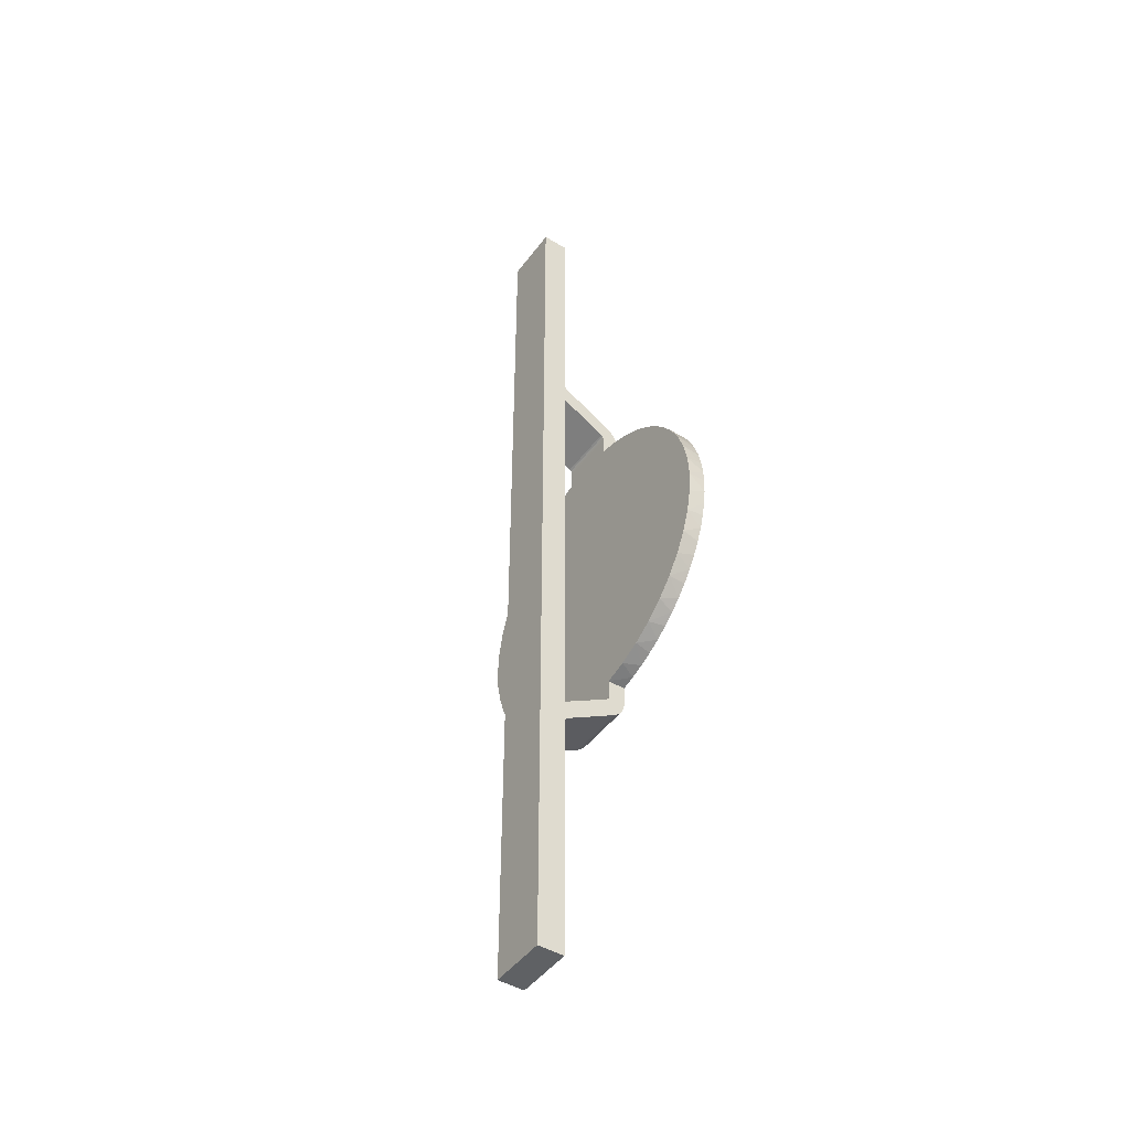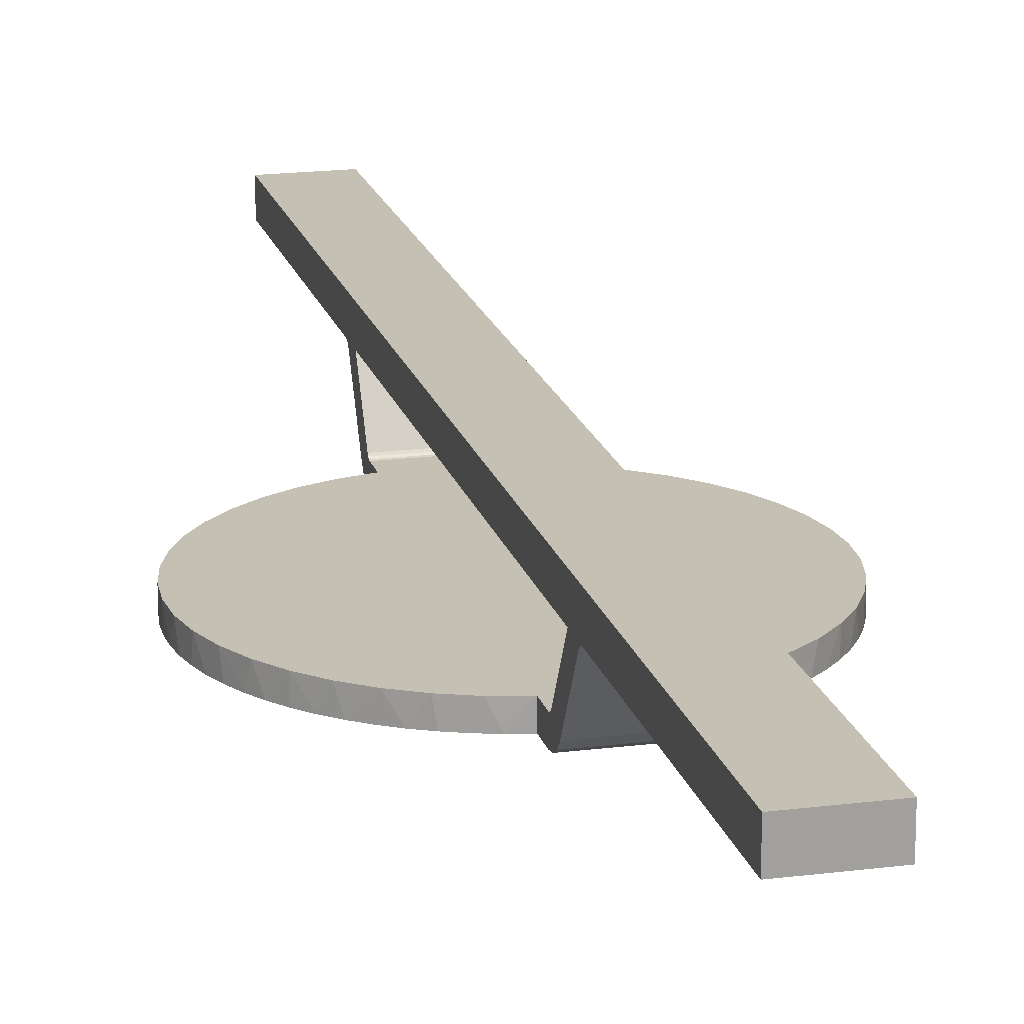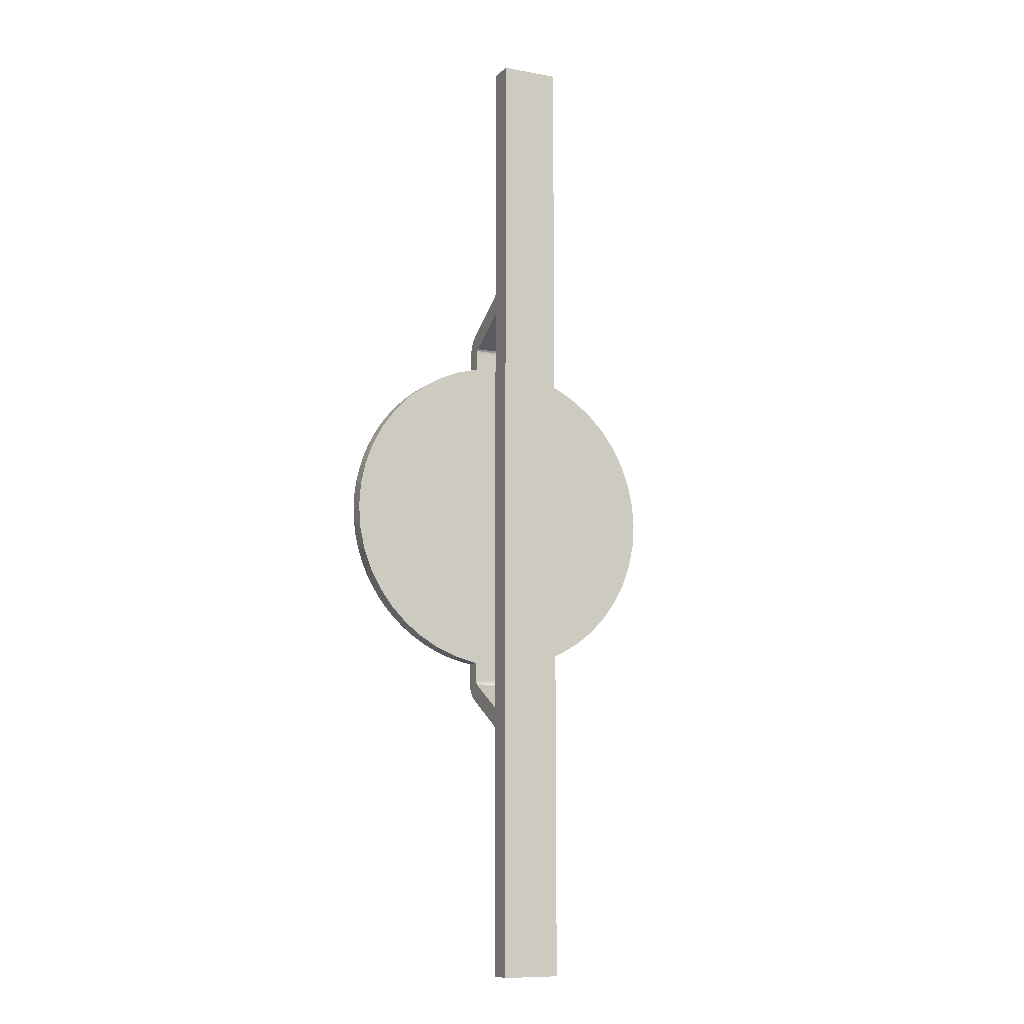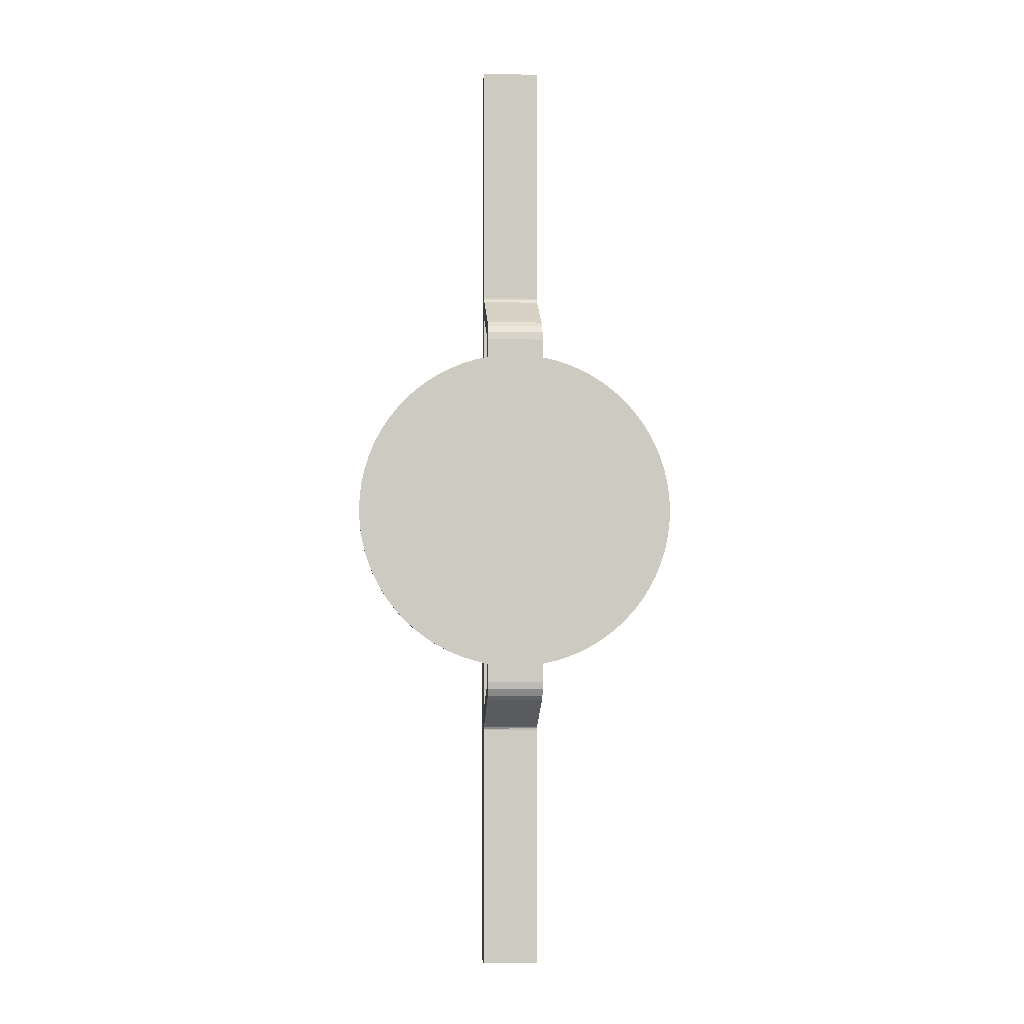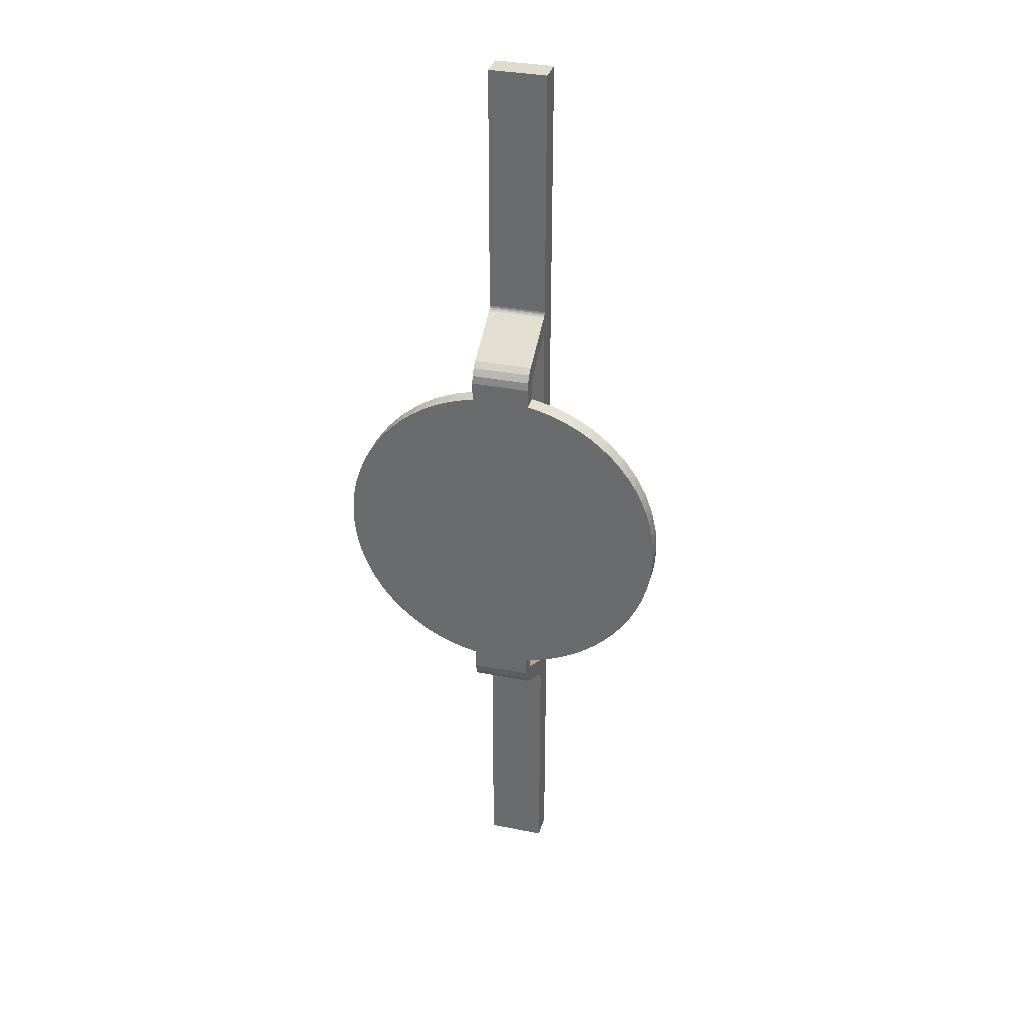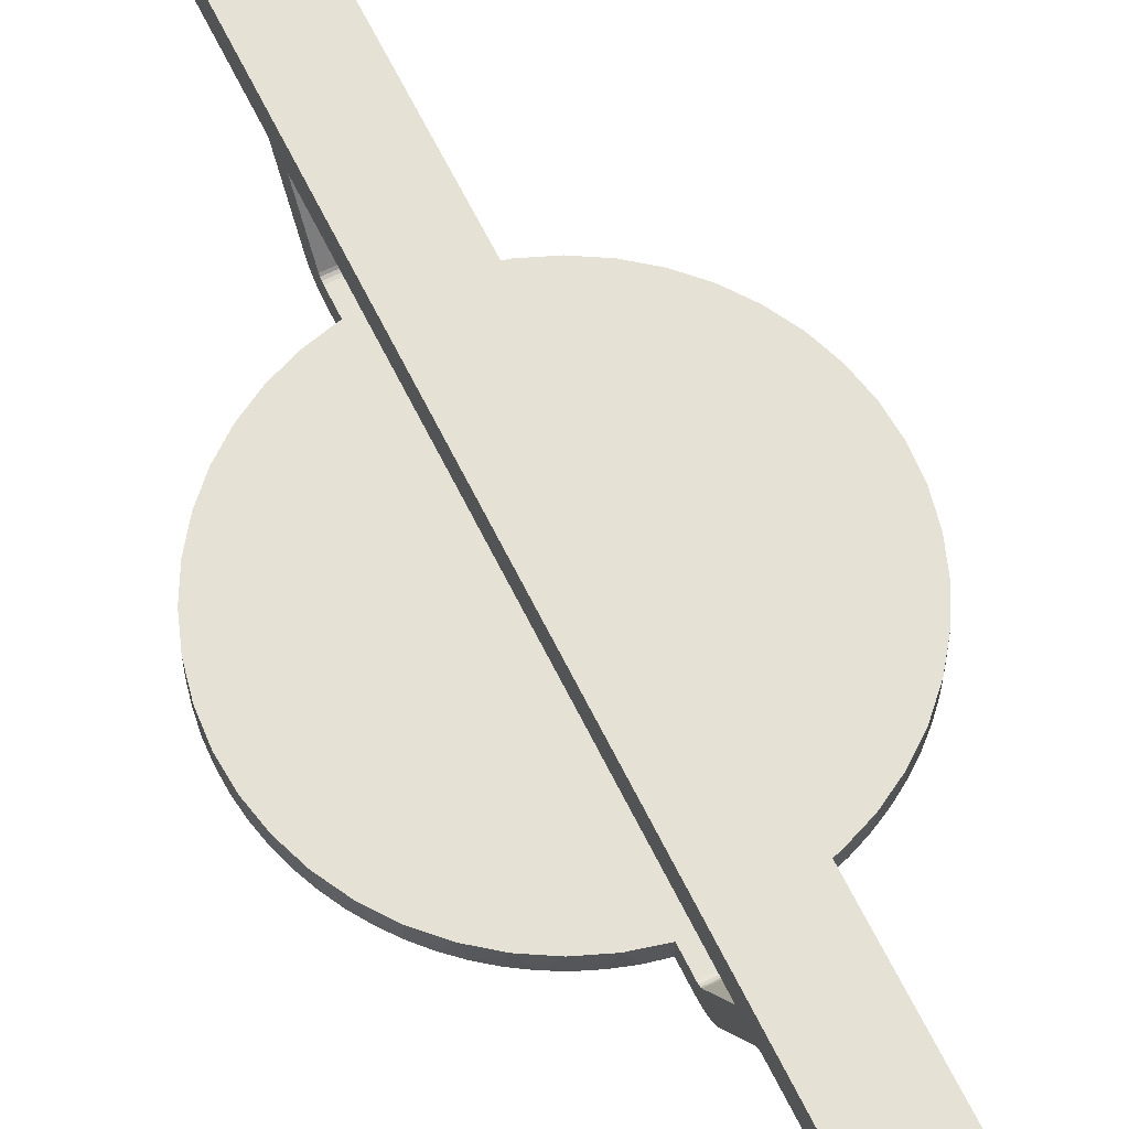
<metadata>
{"format":"obj","ext":"obj","renderer":"f3d","projection":"perspective","resolution":1024,"background":"white","views":[{"elev":-46.2,"azim":55.6,"up":"+Y"},{"elev":18.3,"azim":166.1,"up":"+Z"},{"elev":-10.0,"azim":-24.7,"up":"+Y"},{"elev":-3.0,"azim":175.3,"up":"+Y"},{"elev":33.9,"azim":-164.8,"up":"+Y"},{"elev":64.6,"azim":-26.2,"up":"+Z"}]}
</metadata>
<code>
v 2.511 28.39 653
v 5.001 28.06 653
v 7.424 -27.52 653
v 7.424 27.52 653
v 9.791 -26.77 653
v 9.791 26.77 653
v 12.08 -25.81 653
v 12.08 25.81 653
v 14.28 -24.66 653
v 14.28 24.66 653
v 16.38 -23.33 653
v 16.38 23.33 653
v 18.35 -21.81 653
v 18.35 21.81 653
v 20.17 -20.13 653
v 20.17 20.13 653
v 21.85 -18.3 653
v 21.85 18.3 653
v 23.36 -16.33 653
v 23.36 16.33 653
v 24.69 -14.23 653
v 24.69 14.23 653
v 25.84 -12.03 653
v 25.84 12.03 653
v 26.79 -9.735 653
v 26.79 9.735 653
v 27.53 -7.367 653
v 27.53 7.367 653
v 28.07 -4.943 653
v 28.07 4.943 653
v 28.39 -2.481 653
v 28.39 2.481 653
v 28.5 -3.309e-09 653
v 5.001 -28.06 653
v 2.511 -28.39 653
v 0.001 28.5 653
v 0.001 -28.5 653
v -2.509 28.39 653
v -2.509 -28.39 653
v -4.999 28.06 653
v -7.422 27.52 653
v -4.999 -28.06 653
v -7.422 -27.52 653
v -9.789 26.77 653
v -9.789 -26.77 653
v -12.08 25.81 653
v -12.08 -25.81 653
v -14.28 24.66 653
v -14.28 -24.66 653
v -16.38 23.33 653
v -16.38 -23.33 653
v -18.34 21.81 653
v -18.34 -21.81 653
v -20.17 20.13 653
v -20.17 -20.13 653
v -21.85 18.3 653
v -21.85 -18.3 653
v -23.36 16.33 653
v -23.36 -16.33 653
v -24.69 14.23 653
v -24.69 -14.23 653
v -25.84 12.03 653
v -25.84 -12.03 653
v -26.78 9.735 653
v -26.78 -9.735 653
v -27.53 7.367 653
v -27.53 -7.367 653
v -28.07 4.943 653
v -28.07 -4.943 653
v -28.39 2.481 653
v -28.39 -2.481 653
v -28.5 -3.309e-09 653
v -4.999 -84.06 669
v 5.001 -84.06 669
v -4.999 84.06 669
v 5.001 84.06 669
v -4.999 -84.06 664.5
v 5.001 -84.06 664.5
v -4.999 36.83 664.5
v -4.999 -36.83 664.5
v -4.999 -40.87 664.5
v -4.999 -40.53 664.4
v -4.999 -40.22 664.3
v -4.999 -40 664
v -4.999 -32.21 656.5
v -4.999 -34.81 655
v -4.999 84.06 664.5
v -4.999 40.87 664.5
v -4.999 40.53 664.4
v -4.999 40.22 664.3
v -4.999 40 664
v -4.999 34.81 655
v -4.999 32.21 656.5
v -4.999 -28.06 653
v -1.673 -28.45 653
v -4.999 -31.34 653
v 5.001 -31.34 653
v 1.675 -28.45 653
v 5.001 -28.06 653
v 5.001 28.06 653
v 1.675 28.45 653
v 5.001 31.34 653
v -1.673 28.45 653
v -4.999 31.34 653
v -4.999 28.06 653
v 5.001 34.81 655
v 5.001 32.21 656.5
v 5.001 33.91 653.9
v 5.001 31.98 656.2
v 5.001 32.71 653.2
v 5.001 31.68 656.1
v 5.001 31.34 656
v 5.001 28.06 656
v 5.001 -28.06 656
v 5.001 -31.34 656
v 5.001 -31.68 656.1
v 5.001 -32.71 653.2
v 5.001 -31.98 656.2
v 5.001 -33.91 653.9
v 5.001 -32.21 656.5
v 5.001 -34.81 655
v -4.999 -33.91 653.9
v -4.999 -31.98 656.2
v -4.999 -32.71 653.2
v -4.999 -31.68 656.1
v -4.999 -31.34 656
v -4.999 -28.06 656
v -4.999 28.06 656
v -4.999 31.34 656
v -4.999 31.68 656.1
v -4.999 32.71 653.2
v -4.999 31.98 656.2
v -4.999 33.91 653.9
v 5.001 36.83 664.5
v 5.001 40.87 664.5
v 5.001 84.06 664.5
v 5.001 -40.87 664.5
v 5.001 -36.83 664.5
v 5.001 -40.53 664.4
v 5.001 -40.22 664.3
v 5.001 -40 664
v 5.001 40 664
v 5.001 40.22 664.3
v 5.001 40.53 664.4
v -8.85 -27.09 656
v -8.85 27.09 656
v -12.53 -25.6 656
v -12.53 25.6 656
v -15.97 -23.61 656
v -15.97 23.61 656
v -19.09 -21.16 656
v -19.09 21.16 656
v -21.85 -18.3 656
v -21.85 18.3 656
v -24.18 -15.09 656
v -24.18 15.09 656
v -26.04 -11.58 656
v -26.04 11.58 656
v -27.4 -7.846 656
v -27.4 7.846 656
v -28.22 -3.961 656
v -28.22 3.961 656
v -28.5 -3.309e-09 656
v 8.852 27.09 656
v 8.852 -27.09 656
v 12.53 25.6 656
v 12.53 -25.6 656
v 15.97 23.61 656
v 15.97 -23.61 656
v 19.09 21.16 656
v 19.09 -21.16 656
v 21.85 18.3 656
v 21.85 -18.3 656
v 24.18 15.09 656
v 24.18 -15.09 656
v 26.04 11.58 656
v 26.04 -11.58 656
v 27.4 7.846 656
v 27.4 -7.846 656
v 28.22 3.961 656
v 28.22 -3.961 656
v 28.5 -3.309e-09 656
f 1 2 3
f 3 2 4
f 3 4 5
f 5 4 6
f 5 6 7
f 7 6 8
f 7 8 9
f 9 8 10
f 9 10 11
f 11 10 12
f 11 12 13
f 13 12 14
f 13 14 15
f 15 14 16
f 15 16 17
f 17 16 18
f 17 18 19
f 19 18 20
f 19 20 21
f 21 20 22
f 21 22 23
f 23 22 24
f 23 24 25
f 25 24 26
f 25 26 27
f 27 26 28
f 27 28 29
f 29 28 30
f 29 30 31
f 31 30 32
f 31 32 33
f 3 34 1
f 1 34 35
f 1 35 36
f 36 35 37
f 36 37 38
f 38 37 39
f 38 39 40
f 40 39 41
f 41 39 42
f 41 42 43
f 41 43 44
f 44 43 45
f 44 45 46
f 46 45 47
f 46 47 48
f 48 47 49
f 48 49 50
f 50 49 51
f 50 51 52
f 52 51 53
f 52 53 54
f 54 53 55
f 54 55 56
f 56 55 57
f 56 57 58
f 58 57 59
f 58 59 60
f 60 59 61
f 60 61 62
f 62 61 63
f 62 63 64
f 64 63 65
f 64 65 66
f 66 65 67
f 66 67 68
f 68 67 69
f 68 69 70
f 70 69 71
f 70 71 72
f 73 74 75
f 75 74 76
f 73 77 74
f 74 77 78
f 75 79 73
f 73 79 80
f 73 80 81
f 81 80 82
f 82 80 83
f 83 80 84
f 84 80 85
f 84 85 86
f 87 88 75
f 75 88 79
f 88 89 79
f 79 89 90
f 79 90 91
f 92 93 91
f 91 93 79
f 81 77 73
f 94 95 96
f 96 95 97
f 97 95 98
f 97 98 99
f 100 101 102
f 102 101 103
f 102 103 104
f 104 103 105
f 106 107 108
f 108 107 109
f 108 109 110
f 110 109 111
f 110 111 102
f 102 111 112
f 112 113 102
f 102 113 100
f 114 115 99
f 99 115 97
f 115 116 97
f 97 116 117
f 117 116 118
f 117 118 119
f 119 118 120
f 119 120 121
f 86 85 122
f 122 85 123
f 122 123 124
f 124 123 125
f 124 125 96
f 96 125 126
f 126 127 96
f 96 127 94
f 128 129 105
f 105 129 104
f 129 130 104
f 104 130 131
f 131 130 132
f 131 132 133
f 133 132 93
f 133 93 92
f 74 134 76
f 76 134 135
f 76 135 136
f 78 137 74
f 74 137 138
f 74 138 134
f 137 139 138
f 138 139 140
f 138 140 141
f 121 120 141
f 141 120 138
f 107 142 134
f 134 142 143
f 134 143 144
f 107 106 142
f 144 135 134
f 76 136 75
f 75 136 87
f 136 135 87
f 87 135 88
f 142 106 91
f 91 106 92
f 77 81 78
f 78 81 137
f 84 86 141
f 141 86 121
f 88 135 89
f 89 135 144
f 89 144 143
f 142 91 143
f 143 91 90
f 143 90 89
f 84 141 83
f 83 141 140
f 83 140 139
f 137 81 139
f 139 81 82
f 139 82 83
f 96 97 124
f 124 97 117
f 124 117 122
f 122 117 119
f 122 119 86
f 86 119 121
f 102 104 110
f 110 104 131
f 110 131 108
f 108 131 133
f 108 133 106
f 106 133 92
f 79 93 134
f 134 93 107
f 85 80 120
f 120 80 138
f 129 128 112
f 112 128 113
f 113 128 127
f 113 127 114
f 114 127 126
f 114 126 115
f 127 128 145
f 145 128 146
f 145 146 147
f 147 146 148
f 147 148 149
f 149 148 150
f 149 150 151
f 151 150 152
f 151 152 153
f 153 152 154
f 153 154 155
f 155 154 156
f 155 156 157
f 157 156 158
f 157 158 159
f 159 158 160
f 159 160 161
f 161 160 162
f 161 162 163
f 113 114 164
f 164 114 165
f 164 165 166
f 166 165 167
f 166 167 168
f 168 167 169
f 168 169 170
f 170 169 171
f 170 171 172
f 172 171 173
f 172 173 174
f 174 173 175
f 174 175 176
f 176 175 177
f 176 177 178
f 178 177 179
f 178 179 180
f 180 179 181
f 180 181 182
f 85 120 123
f 123 120 118
f 123 118 116
f 115 126 116
f 116 126 125
f 116 125 123
f 107 93 109
f 109 93 132
f 109 132 130
f 129 112 130
f 130 112 111
f 130 111 109
f 80 79 138
f 138 79 134
f 4 2 100
f 100 2 1
f 100 1 101
f 101 1 36
f 101 36 103
f 103 36 38
f 103 38 105
f 105 38 40
f 105 40 41
f 44 146 41
f 41 146 128
f 41 128 105
f 146 44 148
f 148 44 46
f 148 46 48
f 148 48 150
f 150 48 50
f 150 50 52
f 150 52 152
f 152 52 54
f 152 54 154
f 154 54 56
f 154 56 58
f 154 58 156
f 156 58 60
f 156 60 158
f 158 60 62
f 158 62 64
f 158 64 160
f 160 64 66
f 160 66 68
f 160 68 162
f 162 68 70
f 162 70 163
f 163 70 72
f 163 72 71
f 163 71 161
f 161 71 69
f 161 69 159
f 159 69 67
f 159 67 65
f 159 65 157
f 157 65 63
f 157 63 61
f 157 61 155
f 155 61 59
f 155 59 153
f 153 59 57
f 153 57 55
f 153 55 151
f 151 55 53
f 151 53 149
f 149 53 51
f 149 51 49
f 149 49 147
f 147 49 47
f 147 47 45
f 147 45 145
f 145 45 43
f 145 43 127
f 127 43 94
f 94 43 42
f 94 42 39
f 94 39 95
f 95 39 37
f 95 37 98
f 98 37 35
f 98 35 99
f 99 35 34
f 99 34 3
f 5 165 3
f 3 165 114
f 3 114 99
f 165 5 167
f 167 5 7
f 167 7 9
f 167 9 169
f 169 9 11
f 169 11 13
f 169 13 171
f 171 13 15
f 171 15 173
f 173 15 17
f 173 17 19
f 173 19 175
f 175 19 21
f 175 21 177
f 177 21 23
f 177 23 25
f 177 25 179
f 179 25 27
f 179 27 29
f 179 29 181
f 181 29 31
f 181 31 182
f 182 31 33
f 182 33 32
f 182 32 180
f 180 32 30
f 180 30 178
f 178 30 28
f 178 28 26
f 178 26 176
f 176 26 24
f 176 24 22
f 176 22 174
f 174 22 20
f 174 20 172
f 172 20 18
f 172 18 16
f 172 16 170
f 170 16 14
f 170 14 168
f 168 14 12
f 168 12 10
f 168 10 166
f 166 10 8
f 166 8 6
f 166 6 164
f 164 6 4
f 164 4 113
f 113 4 100

</code>
